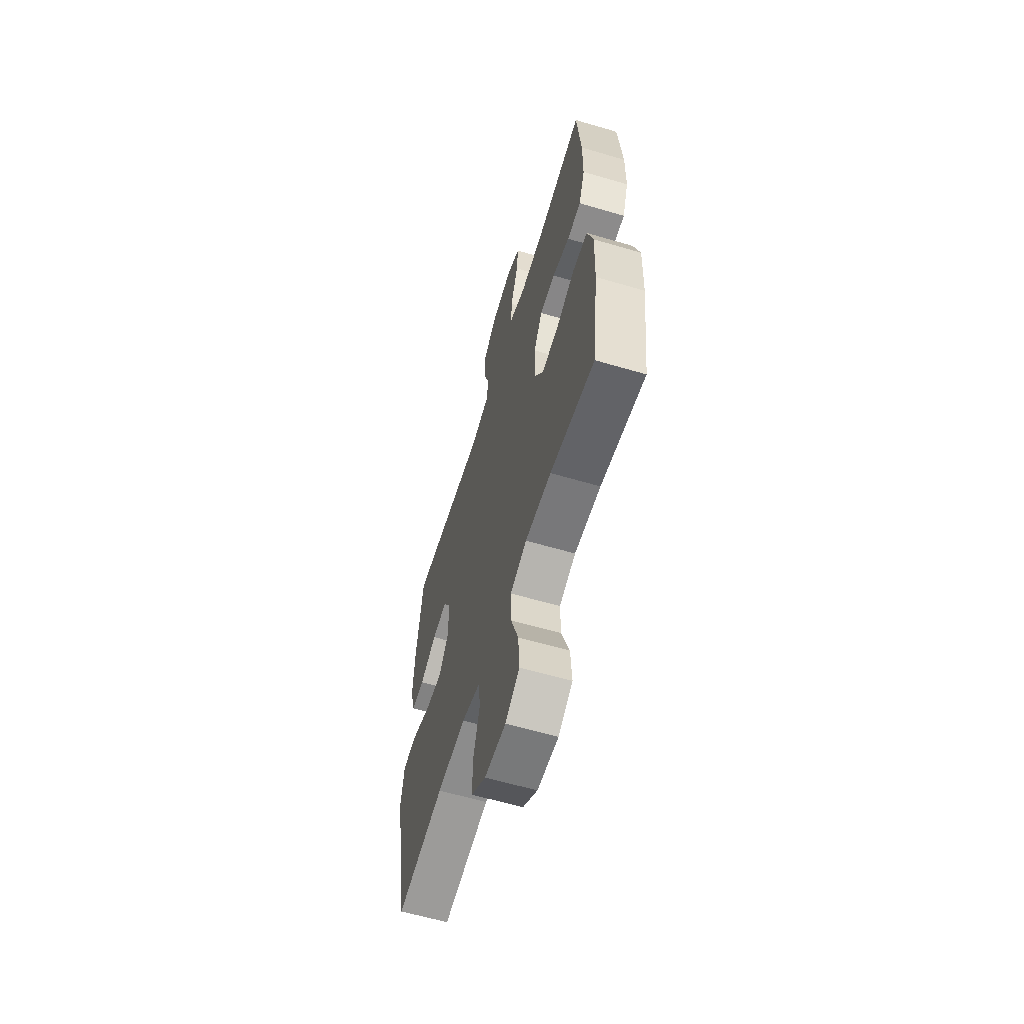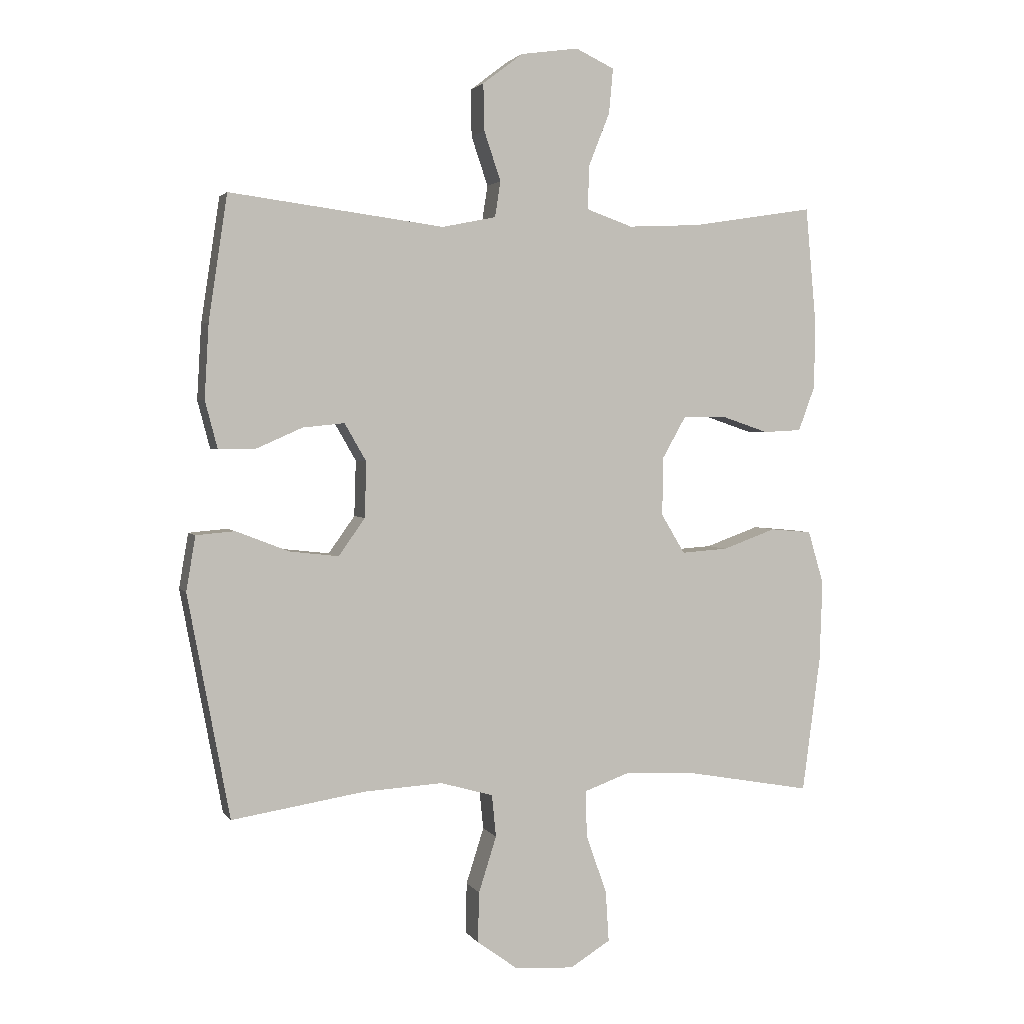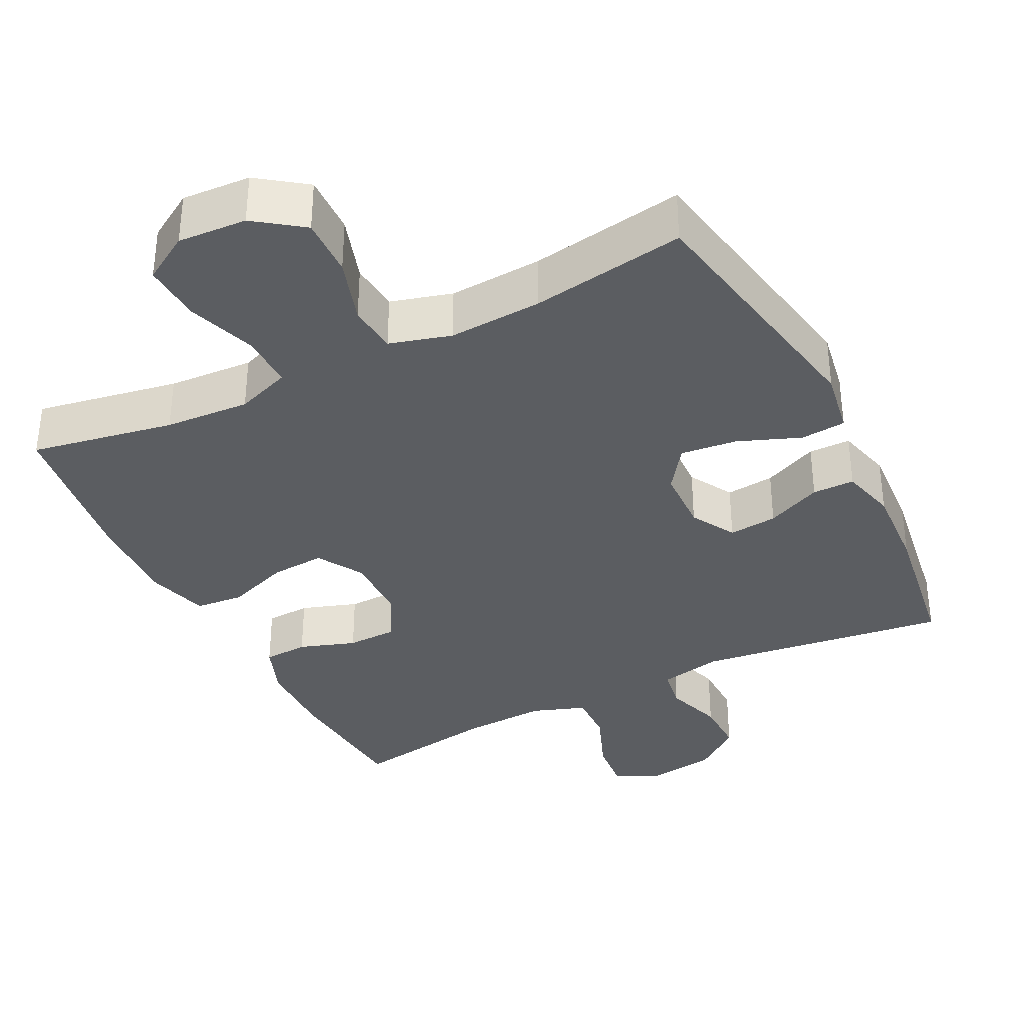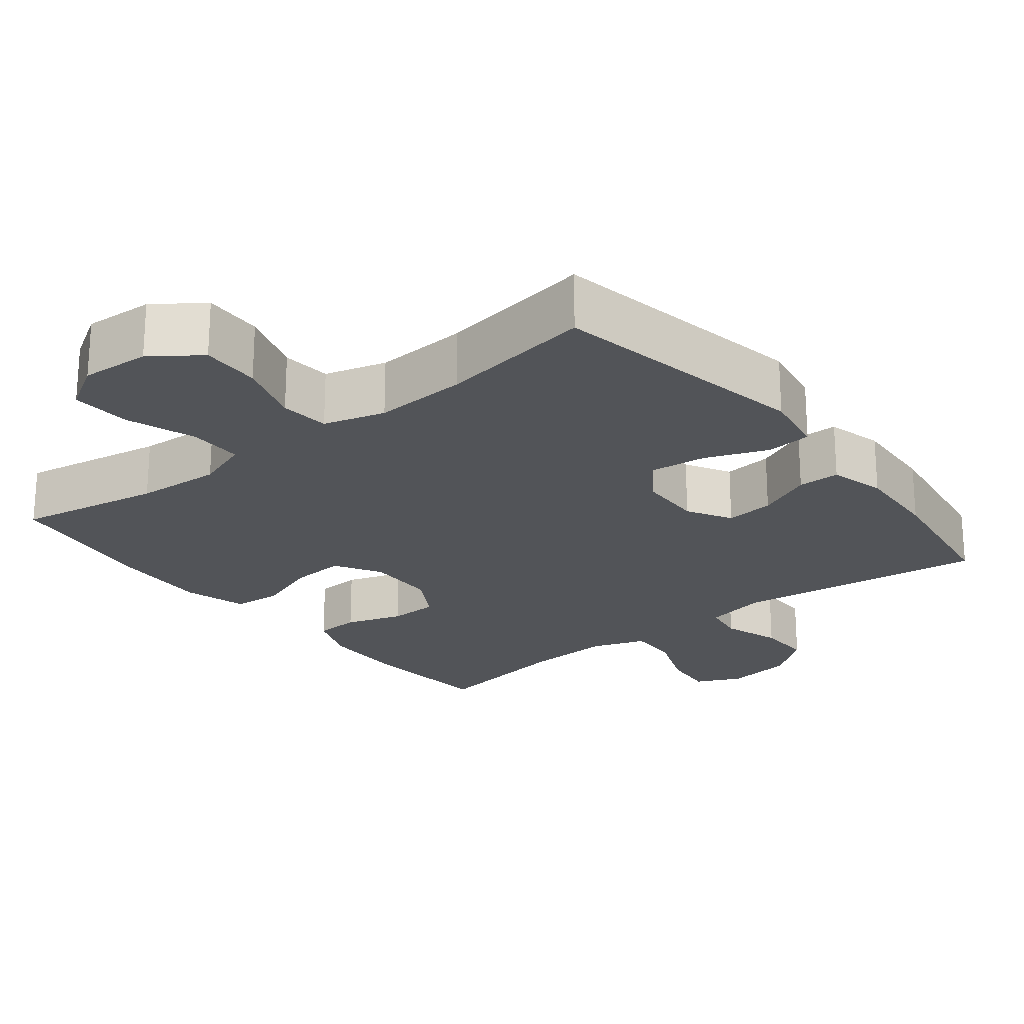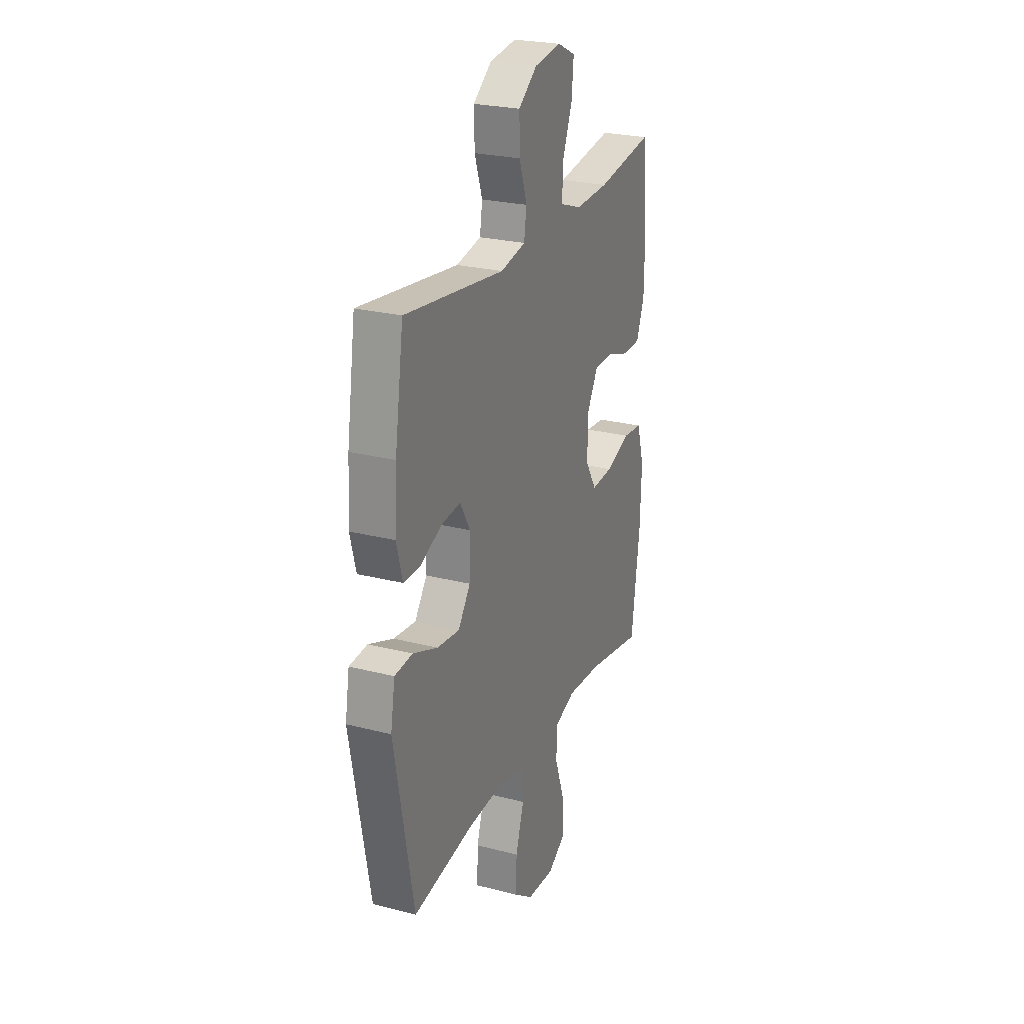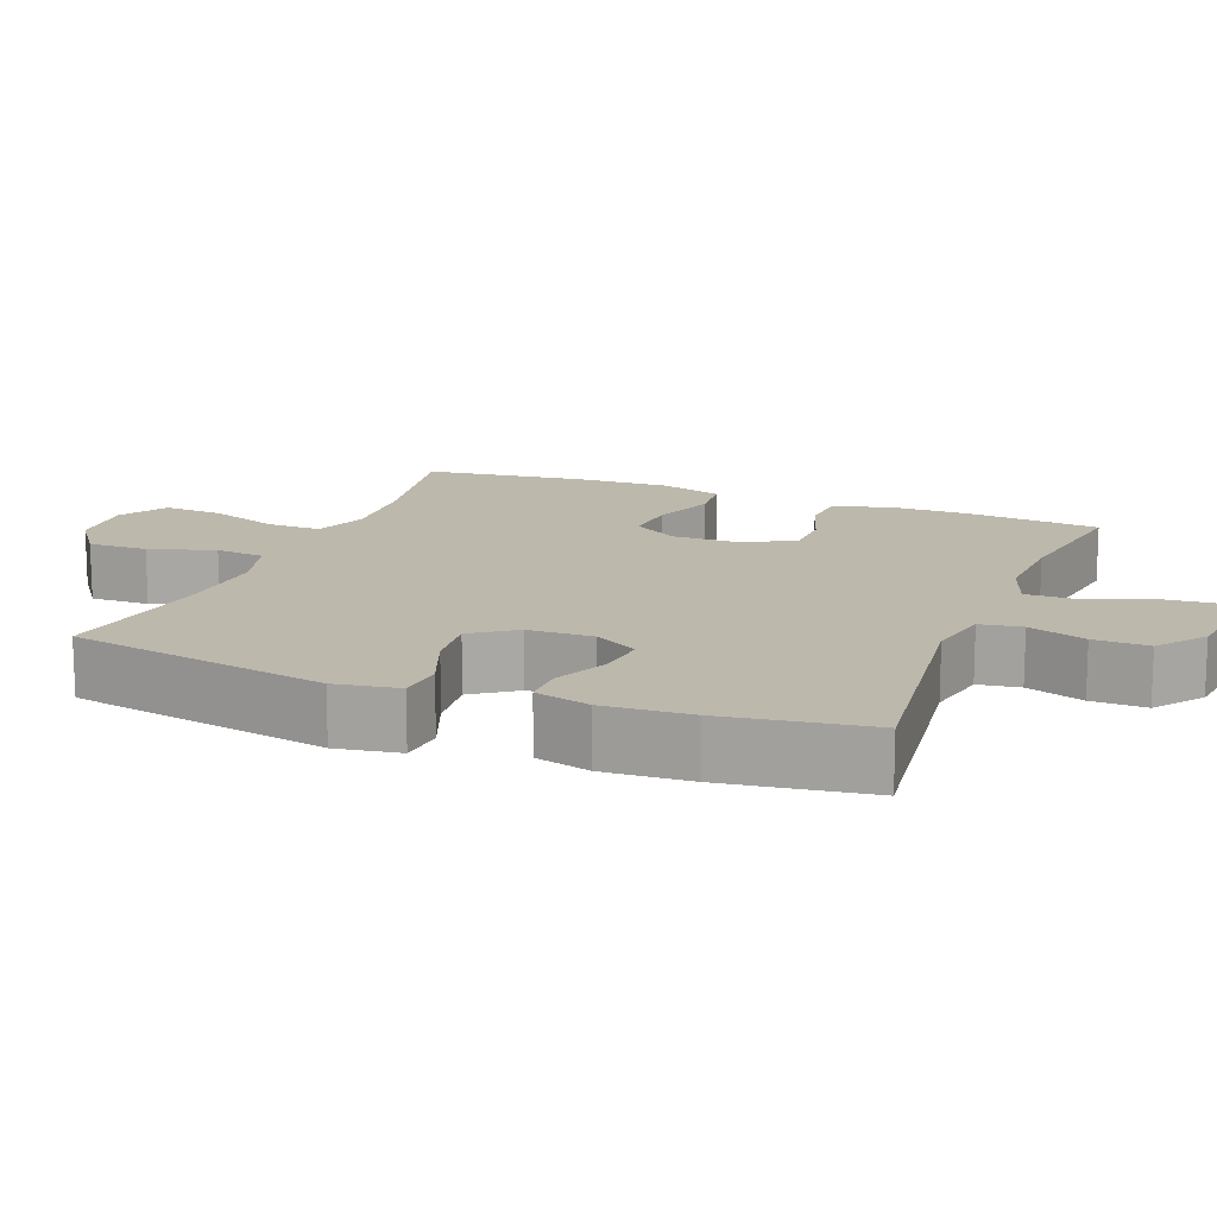
<metadata>
{"format":"obj","ext":"obj","renderer":"f3d","projection":"perspective","resolution":1024,"background":"white","views":[{"elev":-61.0,"azim":73.3,"up":"+Z"},{"elev":2.6,"azim":-17.2,"up":"+Z"},{"elev":-35.9,"azim":-153.4,"up":"+Y"},{"elev":-22.8,"azim":-141.7,"up":"+Y"},{"elev":25.0,"azim":-67.3,"up":"+Z"},{"elev":14.7,"azim":-68.5,"up":"+Y"}]}
</metadata>
<code>
o path1424
v 0.3067 0.0375 0.4779
v 0.1869 0.0375 0.4723
v 0.1113 0.0375 0.499
v 0.1128 0.0375 0.57
v 0.1481 0.0375 0.6597
v 0.1549 0.0375 0.7334
v 0.09107 0.0375 0.7635
v -0.00392 0.0375 0.7498
v -0.0703 0.0375 0.6993
v -0.06867 0.0375 0.6219
v -0.04117 0.0375 0.5408
v -0.05037 0.0375 0.4818
v -0.1392 0.0375 0.4636
v -0.4932 0.0375 0.5097
v -0.524 0.0375 0.3036
v -0.5312 0.0375 0.1811
v -0.5106 0.0375 0.1028
v -0.4513 0.0375 0.1024
v -0.3733 0.0375 0.1369
v -0.3046 0.0375 0.1439
v -0.2687 0.0375 0.0816
v -0.2715 0.0375 -0.01022
v -0.315 0.0375 -0.07131
v -0.3948 0.0375 -0.06238
v -0.4834 0.0375 -0.02795
v -0.5472 0.0375 -0.0335
v -0.5624 0.0375 -0.1239
v -0.4932 0.0375 -0.492
v -0.2743 0.0375 -0.4575
v -0.1429 0.0375 -0.4499
v -0.05616 0.0375 -0.4745
v -0.04922 0.0375 -0.544
v -0.07848 0.0375 -0.6361
v -0.08062 0.0375 -0.7198
v -0.013 0.0375 -0.7686
v 0.08425 0.0375 -0.7743
v 0.1503 0.0375 -0.7337
v 0.145 0.0375 -0.6497
v 0.1105 0.0375 -0.5518
v 0.1095 0.0375 -0.476
v 0.1857 0.0375 -0.4485
v 0.306 0.0375 -0.4558
v 0.5087 0.0375 -0.492
v 0.5383 0.0375 -0.2683
v 0.5432 0.0375 -0.1342
v 0.5171 0.0375 -0.04596
v 0.4487 0.0375 -0.03983
v 0.3607 0.0375 -0.07159
v 0.2843 0.0375 -0.07697
v 0.2452 0.0375 -0.01225
v 0.2464 0.0375 0.08402
v 0.2853 0.0375 0.1527
v 0.3552 0.0375 0.1543
v 0.4345 0.0375 0.1275
v 0.4972 0.0375 0.1309
v 0.5248 0.0375 0.2048
v 0.5262 0.0375 0.3188
v 0.5087 0.0375 0.5097
v 0.3067 -0.0375 0.4779
v 0.1869 -0.0375 0.4723
v 0.1113 -0.0375 0.499
v 0.1128 -0.0375 0.57
v 0.1481 -0.0375 0.6597
v 0.1549 -0.0375 0.7334
v 0.09107 -0.0375 0.7635
v -0.00392 -0.0375 0.7498
v -0.0703 -0.0375 0.6993
v -0.06867 -0.0375 0.6219
v -0.04117 -0.0375 0.5408
v -0.05037 -0.0375 0.4818
v -0.1392 -0.0375 0.4636
v -0.4932 -0.0375 0.5097
v -0.524 -0.0375 0.3036
v -0.5312 -0.0375 0.1811
v -0.5106 -0.0375 0.1028
v -0.4513 -0.0375 0.1024
v -0.3733 -0.0375 0.1369
v -0.3046 -0.0375 0.1439
v -0.2687 -0.0375 0.0816
v -0.2715 -0.0375 -0.01022
v -0.315 -0.0375 -0.07131
v -0.3948 -0.0375 -0.06238
v -0.4834 -0.0375 -0.02795
v -0.5472 -0.0375 -0.0335
v -0.5624 -0.0375 -0.1239
v -0.4932 -0.0375 -0.492
v -0.2743 -0.0375 -0.4575
v -0.1429 -0.0375 -0.4499
v -0.05616 -0.0375 -0.4745
v -0.04922 -0.0375 -0.544
v -0.07848 -0.0375 -0.6361
v -0.08062 -0.0375 -0.7198
v -0.013 -0.0375 -0.7686
v 0.08425 -0.0375 -0.7743
v 0.1503 -0.0375 -0.7337
v 0.145 -0.0375 -0.6497
v 0.1105 -0.0375 -0.5518
v 0.1095 -0.0375 -0.476
v 0.1857 -0.0375 -0.4485
v 0.306 -0.0375 -0.4558
v 0.5087 -0.0375 -0.492
v 0.5383 -0.0375 -0.2683
v 0.5432 -0.0375 -0.1342
v 0.5171 -0.0375 -0.04596
v 0.4487 -0.0375 -0.03983
v 0.3607 -0.0375 -0.07159
v 0.2843 -0.0375 -0.07697
v 0.2452 -0.0375 -0.01225
v 0.2464 -0.0375 0.08402
v 0.2853 -0.0375 0.1527
v 0.3552 -0.0375 0.1543
v 0.4345 -0.0375 0.1275
v 0.4972 -0.0375 0.1309
v 0.5248 -0.0375 0.2048
v 0.5262 -0.0375 0.3188
v 0.5087 -0.0375 0.5097
v 0.1549 0.0375 0.7334
v 0.1549 0.0375 0.7334
v 0.09107 0.0375 0.7635
v -0.00392 0.0375 0.7498
v -0.0703 0.0375 0.6993
v 0.1481 0.0375 0.6597
v -0.06867 0.0375 0.6219
v 0.1128 0.0375 0.57
v -0.04117 0.0375 0.5408
v 0.1113 0.0375 0.499
v 0.1113 0.0375 0.499
v -0.05037 0.0375 0.4818
v -0.05037 0.0375 0.4818
v 0.1869 0.0375 0.4723
v 0.5087 0.0375 0.5097
v 0.5087 0.0375 0.5097
v 0.3067 0.0375 0.4779
v -0.1392 0.0375 0.4636
v -0.4932 0.0375 0.5097
v -0.4932 0.0375 0.5097
v 0.5262 0.0375 0.3188
v -0.524 0.0375 0.3036
v 0.5248 0.0375 0.2048
v -0.5312 0.0375 0.1811
v 0.4972 0.0375 0.1309
v 0.4972 0.0375 0.1309
v -0.3733 0.0375 0.1369
v -0.3046 0.0375 0.1439
v -0.3046 0.0375 0.1439
v -0.5106 0.0375 0.1028
v -0.5106 0.0375 0.1028
v 0.4345 0.0375 0.1275
v 0.3552 0.0375 0.1543
v 0.2853 0.0375 0.1527
v 0.2464 0.0375 0.08402
v -0.2687 0.0375 0.0816
v -0.4513 0.0375 0.1024
v 0.2452 0.0375 -0.01225
v -0.2715 0.0375 -0.01022
v -0.315 0.0375 -0.07131
v -0.315 0.0375 -0.07131
v 0.2843 0.0375 -0.07697
v 0.2843 0.0375 -0.07697
v -0.3948 0.0375 -0.06238
v -0.4834 0.0375 -0.02795
v -0.5472 0.0375 -0.0335
v -0.5472 0.0375 -0.0335
v -0.5624 0.0375 -0.1239
v 0.5171 0.0375 -0.04596
v 0.5171 0.0375 -0.04596
v 0.4487 0.0375 -0.03983
v 0.3607 0.0375 -0.07159
v 0.5432 0.0375 -0.1342
v 0.5383 0.0375 -0.2683
v 0.5087 0.0375 -0.492
v 0.5087 0.0375 -0.492
v 0.306 0.0375 -0.4558
v 0.1857 0.0375 -0.4485
v 0.1095 0.0375 -0.476
v 0.1095 0.0375 -0.476
v -0.1429 0.0375 -0.4499
v -0.05616 0.0375 -0.4745
v -0.05616 0.0375 -0.4745
v -0.2743 0.0375 -0.4575
v -0.4932 0.0375 -0.492
v -0.4932 0.0375 -0.492
v -0.04922 0.0375 -0.544
v 0.1105 0.0375 -0.5518
v -0.07848 0.0375 -0.6361
v 0.145 0.0375 -0.6497
v -0.08062 0.0375 -0.7198
v 0.1503 0.0375 -0.7337
v 0.1503 0.0375 -0.7337
v -0.013 0.0375 -0.7686
v 0.08425 0.0375 -0.7743
v 0.1549 -0.0375 0.7334
v 0.1549 -0.0375 0.7334
v 0.09107 -0.0375 0.7635
v -0.00392 -0.0375 0.7498
v -0.0703 -0.0375 0.6993
v 0.1481 -0.0375 0.6597
v -0.06867 -0.0375 0.6219
v 0.1128 -0.0375 0.57
v -0.04117 -0.0375 0.5408
v 0.1113 -0.0375 0.499
v 0.1113 -0.0375 0.499
v -0.05037 -0.0375 0.4818
v -0.05037 -0.0375 0.4818
v 0.1869 -0.0375 0.4723
v 0.5087 -0.0375 0.5097
v 0.5087 -0.0375 0.5097
v 0.3067 -0.0375 0.4779
v -0.1392 -0.0375 0.4636
v -0.4932 -0.0375 0.5097
v -0.4932 -0.0375 0.5097
v 0.5262 -0.0375 0.3188
v -0.524 -0.0375 0.3036
v 0.5248 -0.0375 0.2048
v -0.5312 -0.0375 0.1811
v 0.4972 -0.0375 0.1309
v 0.4972 -0.0375 0.1309
v -0.3733 -0.0375 0.1369
v -0.3046 -0.0375 0.1439
v -0.3046 -0.0375 0.1439
v -0.5106 -0.0375 0.1028
v -0.5106 -0.0375 0.1028
v 0.4345 -0.0375 0.1275
v 0.3552 -0.0375 0.1543
v 0.2853 -0.0375 0.1527
v 0.2464 -0.0375 0.08402
v -0.2687 -0.0375 0.0816
v -0.4513 -0.0375 0.1024
v 0.2452 -0.0375 -0.01225
v -0.2715 -0.0375 -0.01022
v -0.315 -0.0375 -0.07131
v -0.315 -0.0375 -0.07131
v 0.2843 -0.0375 -0.07697
v 0.2843 -0.0375 -0.07697
v -0.3948 -0.0375 -0.06238
v -0.4834 -0.0375 -0.02795
v -0.5472 -0.0375 -0.0335
v -0.5472 -0.0375 -0.0335
v -0.5624 -0.0375 -0.1239
v 0.5171 -0.0375 -0.04596
v 0.5171 -0.0375 -0.04596
v 0.4487 -0.0375 -0.03983
v 0.3607 -0.0375 -0.07159
v 0.5432 -0.0375 -0.1342
v 0.5383 -0.0375 -0.2683
v 0.5087 -0.0375 -0.492
v 0.5087 -0.0375 -0.492
v 0.306 -0.0375 -0.4558
v 0.1857 -0.0375 -0.4485
v 0.1095 -0.0375 -0.476
v 0.1095 -0.0375 -0.476
v -0.1429 -0.0375 -0.4499
v -0.05616 -0.0375 -0.4745
v -0.05616 -0.0375 -0.4745
v -0.2743 -0.0375 -0.4575
v -0.4932 -0.0375 -0.492
v -0.4932 -0.0375 -0.492
v -0.04922 -0.0375 -0.544
v 0.1105 -0.0375 -0.5518
v -0.07848 -0.0375 -0.6361
v 0.145 -0.0375 -0.6497
v -0.08062 -0.0375 -0.7198
v 0.1503 -0.0375 -0.7337
v 0.1503 -0.0375 -0.7337
v -0.013 -0.0375 -0.7686
v 0.08425 -0.0375 -0.7743
f 201 225 205
f 208 224 212
f 228 215 221
f 255 239 256
f 194 197 192
f 243 244 242
f 236 239 235
f 237 239 236
f 225 224 208
f 235 255 231
f 215 218 213
f 198 195 196
f 245 243 248
f 213 219 209
f 252 253 230
f 214 224 223
f 242 244 240
f 199 195 198
f 258 259 250
f 203 201 200
f 248 233 249
f 227 229 226
f 213 218 219
f 205 225 208
f 262 265 260
f 261 265 266
f 258 250 253
f 203 225 201
f 250 249 233
f 259 260 261
f 265 261 260
f 233 248 243
f 209 227 203
f 203 226 225
f 239 255 235
f 261 266 263
f 200 199 198
f 201 199 200
f 199 197 195
f 229 253 233
f 218 215 228
f 243 245 244
f 231 252 230
f 214 223 216
f 203 227 226
f 212 224 214
f 230 229 227
f 252 231 255
f 245 248 246
f 219 227 209
f 208 212 206
f 253 250 233
f 260 259 258
f 195 197 194
f 230 253 229
f 213 209 210
f 118 7 65 193
f 7 8 66 65
f 8 9 67 66
f 5 6 64 63
f 9 10 68 67
f 4 5 63 62
f 10 11 69 68
f 127 4 62 202
f 11 129 204 69
f 2 3 61 60
f 132 1 59 207
f 12 13 71 70
f 1 2 60 59
f 13 136 211 71
f 57 58 116 115
f 14 15 73 72
f 56 57 115 114
f 15 16 74 73
f 142 56 114 217
f 19 145 220 77
f 16 147 222 74
f 54 55 113 112
f 53 54 112 111
f 52 53 111 110
f 51 52 110 109
f 20 21 79 78
f 18 19 77 76
f 17 18 76 75
f 50 51 109 108
f 21 22 80 79
f 22 157 232 80
f 159 50 108 234
f 24 25 83 82
f 25 163 238 83
f 26 27 85 84
f 166 47 105 241
f 47 48 106 105
f 45 46 104 103
f 23 24 82 81
f 48 49 107 106
f 44 45 103 102
f 172 44 102 247
f 42 43 101 100
f 41 42 100 99
f 176 41 99 251
f 30 179 254 88
f 29 30 88 87
f 182 29 87 257
f 27 28 86 85
f 31 32 90 89
f 39 40 98 97
f 32 33 91 90
f 38 39 97 96
f 33 34 92 91
f 189 38 96 264
f 34 35 93 92
f 36 37 95 94
f 35 36 94 93
f 126 130 150
f 133 137 149
f 153 146 140
f 180 181 164
f 119 117 122
f 168 167 169
f 161 160 164
f 162 161 164
f 150 133 149
f 160 156 180
f 140 138 143
f 123 121 120
f 170 173 168
f 138 134 144
f 177 155 178
f 139 148 149
f 167 165 169
f 124 123 120
f 183 175 184
f 128 125 126
f 173 174 158
f 152 151 154
f 138 144 143
f 130 133 150
f 187 185 190
f 186 191 190
f 183 178 175
f 128 126 150
f 175 158 174
f 184 186 185
f 190 185 186
f 158 168 173
f 134 128 152
f 128 150 151
f 164 160 180
f 186 188 191
f 125 123 124
f 126 125 124
f 124 120 122
f 154 158 178
f 143 153 140
f 168 169 170
f 156 155 177
f 139 141 148
f 128 151 152
f 137 139 149
f 155 152 154
f 177 180 156
f 170 171 173
f 144 134 152
f 133 131 137
f 178 158 175
f 185 183 184
f 120 119 122
f 155 154 178
f 138 135 134

</code>
